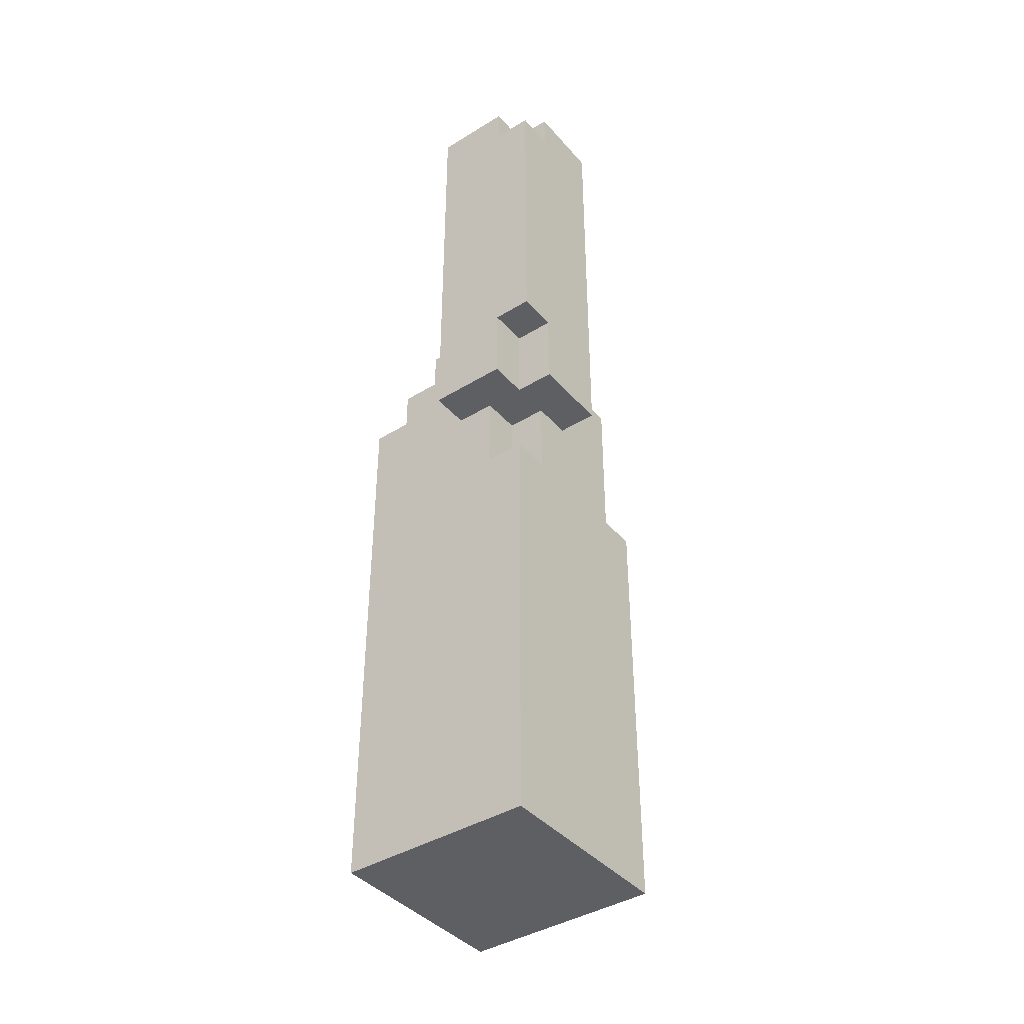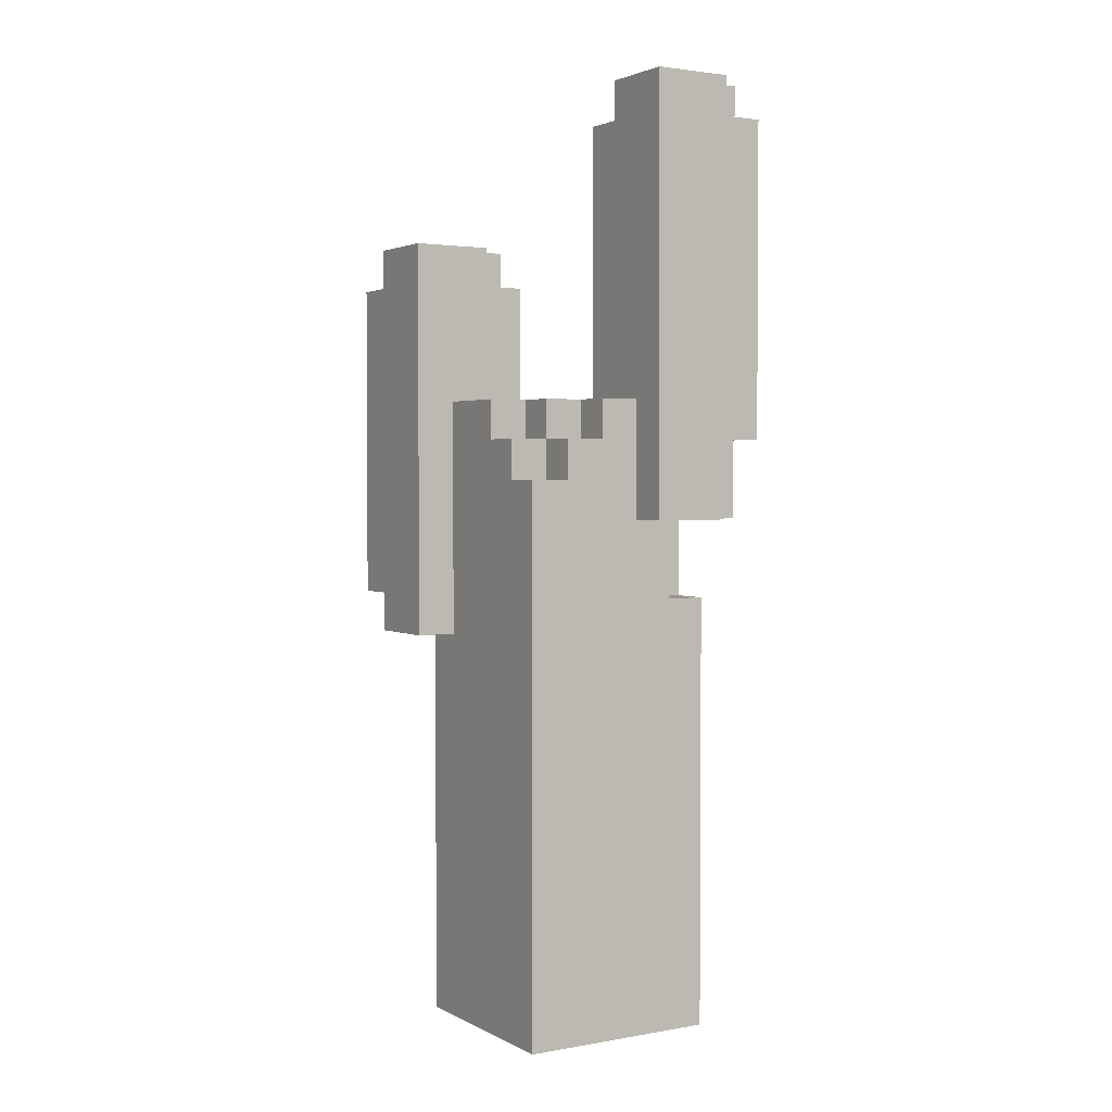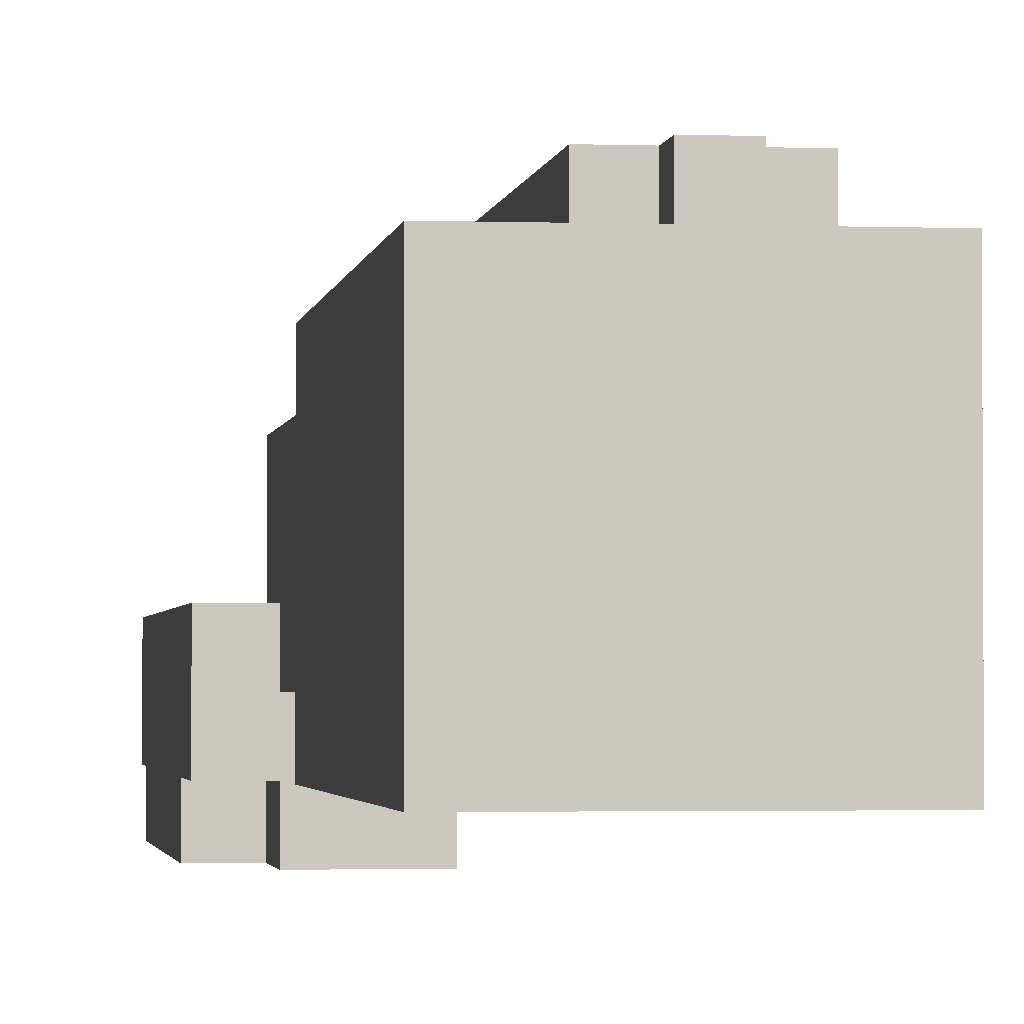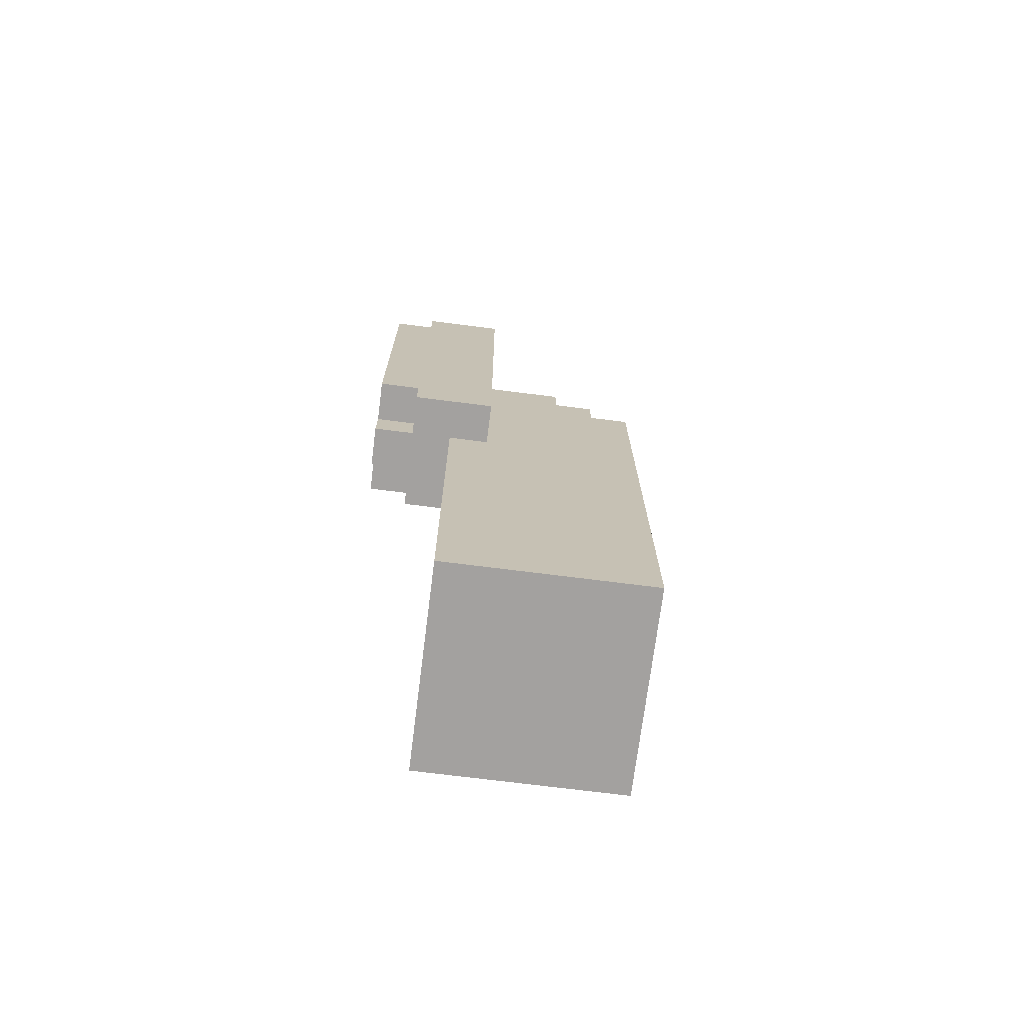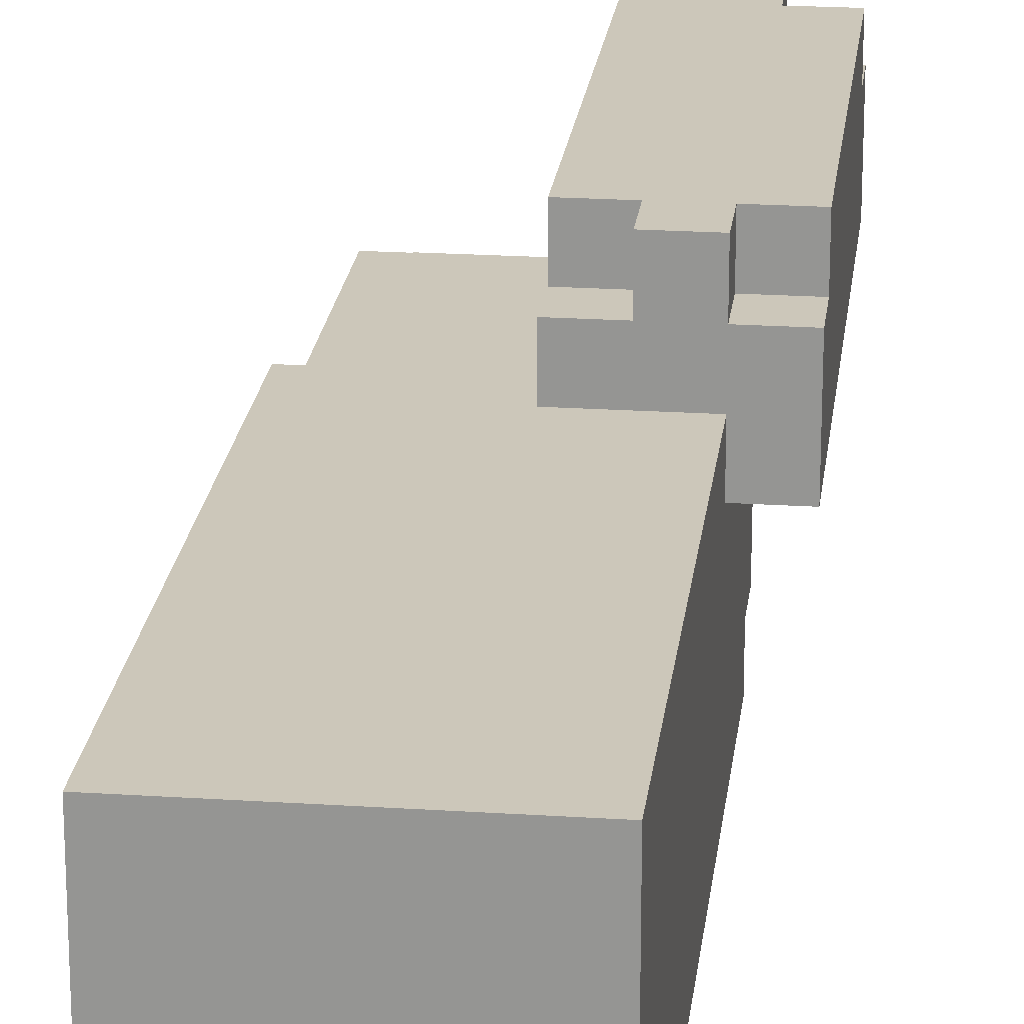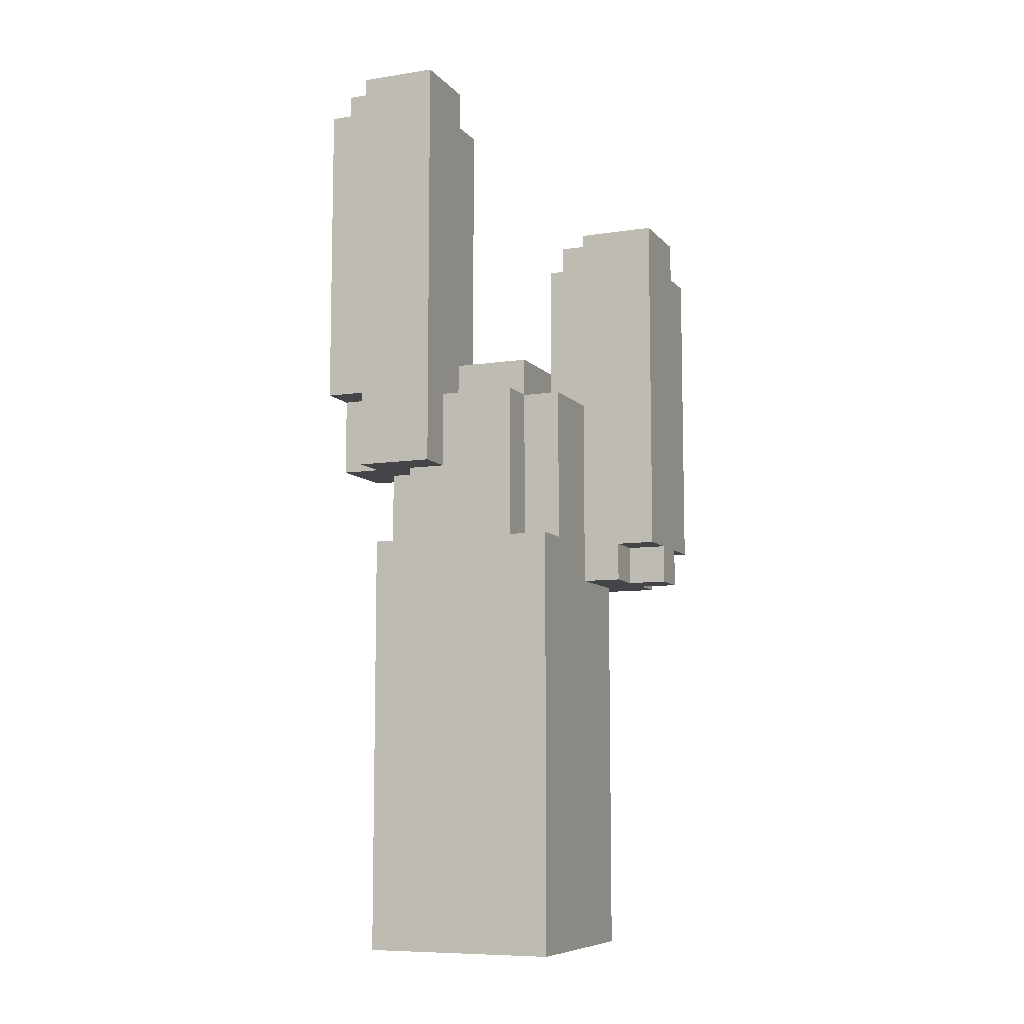
<metadata>
{"format":"obj","ext":"obj","renderer":"f3d","projection":"perspective","resolution":1024,"background":"white","views":[{"elev":-40.7,"azim":-143.1,"up":"+Y"},{"elev":2.4,"azim":148.6,"up":"+Y"},{"elev":-2.2,"azim":-7.5,"up":"+Z"},{"elev":-72.3,"azim":82.8,"up":"+Y"},{"elev":21.5,"azim":6.6,"up":"+Z"},{"elev":-8.6,"azim":-67.3,"up":"+Y"}]}
</metadata>
<code>
v 2 -1.5 -8
v 2 -12.5 -8
v -3 -12.5 -8
v -3 -1.5 -8
v -1 10.5 -9
v -1 2.5 -9
v -4 2.5 -9
v -4 10.5 -9
v 3 3.5 -4
v 3 -2.5 -4
v 2 -2.5 -4
v 2 3.5 -4
v 3 6.5 -4
v 0 3.5 -4
v 0 6.5 -4
v 2 0.5 -8
v -2 -1.5 -8
v -2 0.5 -8
v -1 0.5 -9
v -3 0.5 -9
v -3 2.5 -9
v -3 2.5 -8
v -3 0.5 -8
v -4 0.5 -8
v -4 2.5 -8
v -2 0.5 -7
v -2 -1.5 -7
v -3 -1.5 -7
v -3 0.5 -7
v 2 1.5 -8
v -1 0.5 -8
v -1 1.5 -8
v -1 11.5 -9
v -3 10.5 -9
v -3 11.5 -9
v 1 2.5 -8
v 1 1.5 -8
v -1 2.5 -8
v 3 7.5 -4
v 1 6.5 -4
v 1 7.5 -4
v -3 11.5 -8
v -3 10.5 -8
v -4 10.5 -8
v -4 11.5 -8
v 0 3.5 -8
v 0 2.5 -8
v -1 3.5 -8
v 1 3.5 -7
v 1 2.5 -7
v 0 2.5 -7
v 0 3.5 -7
v 2 2.5 -7
v 2 1.5 -7
v 1 1.5 -7
v 2 3.5 -6
v 2 2.5 -6
v 1 2.5 -6
v 1 3.5 -6
v 1 7.5 -3
v 1 6.5 -3
v 0 6.5 -3
v 0 7.5 -3
v -3 -2.5 -3
v -3 -12.5 -3
v 2 -12.5 -3
v 2 -2.5 -3
v -4 10.5 -6
v -4 3.5 -6
v -1 3.5 -6
v -1 10.5 -6
v 0 6.5 -1
v 0 -1.5 -1
v 3 -1.5 -1
v 3 6.5 -1
v -2 2.5 -3
v -2 -1.5 -3
v 0 -1.5 -3
v 0 2.5 -3
v -3 2.5 -4
v -3 -1.5 -4
v -2 -1.5 -4
v -2 2.5 -4
v -4 2.5 -6
v -4 0.5 -6
v -3 0.5 -6
v -3 2.5 -6
v -3 -1.5 -3
v 0 -2.5 -3
v -2 2.5 -6
v -2 3.5 -6
v -4 11.5 -6
v -2 10.5 -6
v -2 11.5 -6
v -2 3.5 -4
v 0 2.5 -4
v 0 7.5 -1
v 2 6.5 -1
v 2 7.5 -1
v -2 11.5 -7
v -2 10.5 -7
v -1 10.5 -7
v -1 11.5 -7
v 0 -1.5 -2
v 0 -2.5 -2
v 1 -2.5 -2
v 1 -1.5 -2
v 2 -1.5 -2
v 2 -2.5 -2
v 3 -2.5 -2
v 3 -1.5 -2
v 2 7.5 -2
v 2 6.5 -2
v 3 6.5 -2
v 3 7.5 -2
v 1 -1.5 -1
v 1 -2.5 -1
v 2 -2.5 -1
v 2 -1.5 -1
v 0 2.5 -1
v -3 0.5 -4
v 2 -2.5 -8
v -1 3.5 -9
v 3 -1.5 -4
v 2 1.5 -4
v 2 2.5 -4
v -4 11.5 -7
v -1 11.5 -8
v 0 7.5 -2
v 3 7.5 -3
v -1 3.5 -7
v 3 -2.5 -3
v -4 0.5 -7
g Matrix
f 1 2 3 4
f 5 6 7 8
f 9 10 11 12
f 13 9 14 15
f 16 1 17 18
f 6 19 20 21
f 22 23 24 25
f 26 27 28 29
f 30 16 31 32
f 33 5 34 35
f 36 37 32 38
f 39 13 40 41
f 42 43 44 45
f 46 47 38 48
f 49 50 51 52
f 53 54 55 50
f 56 57 58 59
f 60 61 62 63
f 64 65 66 67
f 68 69 70 71
f 72 73 74 75
f 76 77 78 79
f 80 81 82 83
f 84 85 86 87
f 88 64 89 78
f 69 84 90 91
f 92 68 93 94
f 95 83 96 14
f 97 72 98 99
f 100 101 102 103
f 104 105 106 107
f 108 109 110 111
f 112 113 114 115
f 116 117 118 119
f 4 3 65 88
f 8 7 84 68
f 15 96 120 72
f 79 78 73 120
f 83 82 77 76
f 29 28 81 121
f 25 24 85 84
f 87 86 121 80
f 21 20 23 22
f 18 17 27 26
f 45 44 68 92
f 91 90 83 95
f 63 62 72 97
f 35 34 43 42
f 41 40 61 60
f 78 89 105 104
f 107 106 117 116
f 67 66 2 122
f 71 70 123 5
f 75 74 124 13
f 125 11 122 30
f 48 31 19 123
f 126 125 54 53
f 103 102 5 33
f 12 126 57 56
f 111 110 10 124
f 115 114 13 39
f 52 51 47 46
f 50 55 37 36
f 94 93 101 100
f 59 58 50 49
f 119 118 109 108
f 99 98 113 112
f 91 95 12 56
f 87 80 83 90
f 45 127 103 128
f 63 129 115 130
f 35 42 128 33
f 127 92 94 100
f 131 70 59 49
f 83 76 79 96
f 41 60 130 39
f 129 97 99 112
f 8 44 43 34
f 4 28 27 17
f 48 131 52 46
f 47 51 50 36
f 37 55 54 30
f 101 93 71 102
f 50 58 57 53
f 81 88 77 82
f 15 62 61 40
f 113 98 75 114
f 65 3 2 66
f 105 89 132 110
f 23 20 19 31
f 133 24 18 26
f 25 7 21 22
f 85 133 29 86
f 67 11 10 132
f 73 104 107 116
f 117 106 109 118
f 119 108 111 74

</code>
